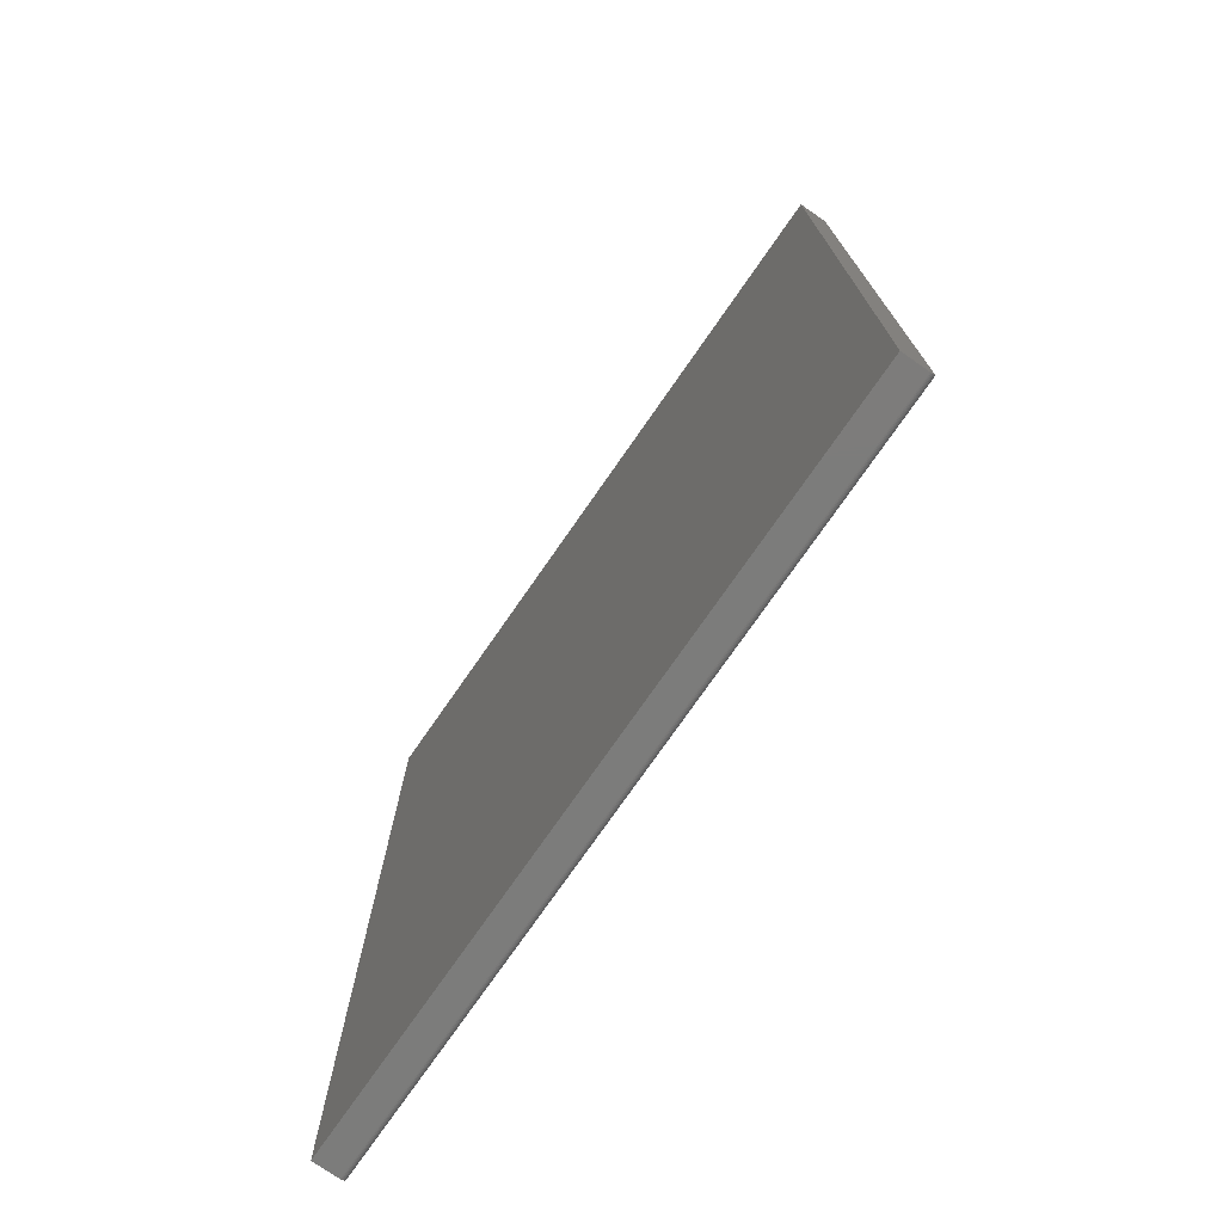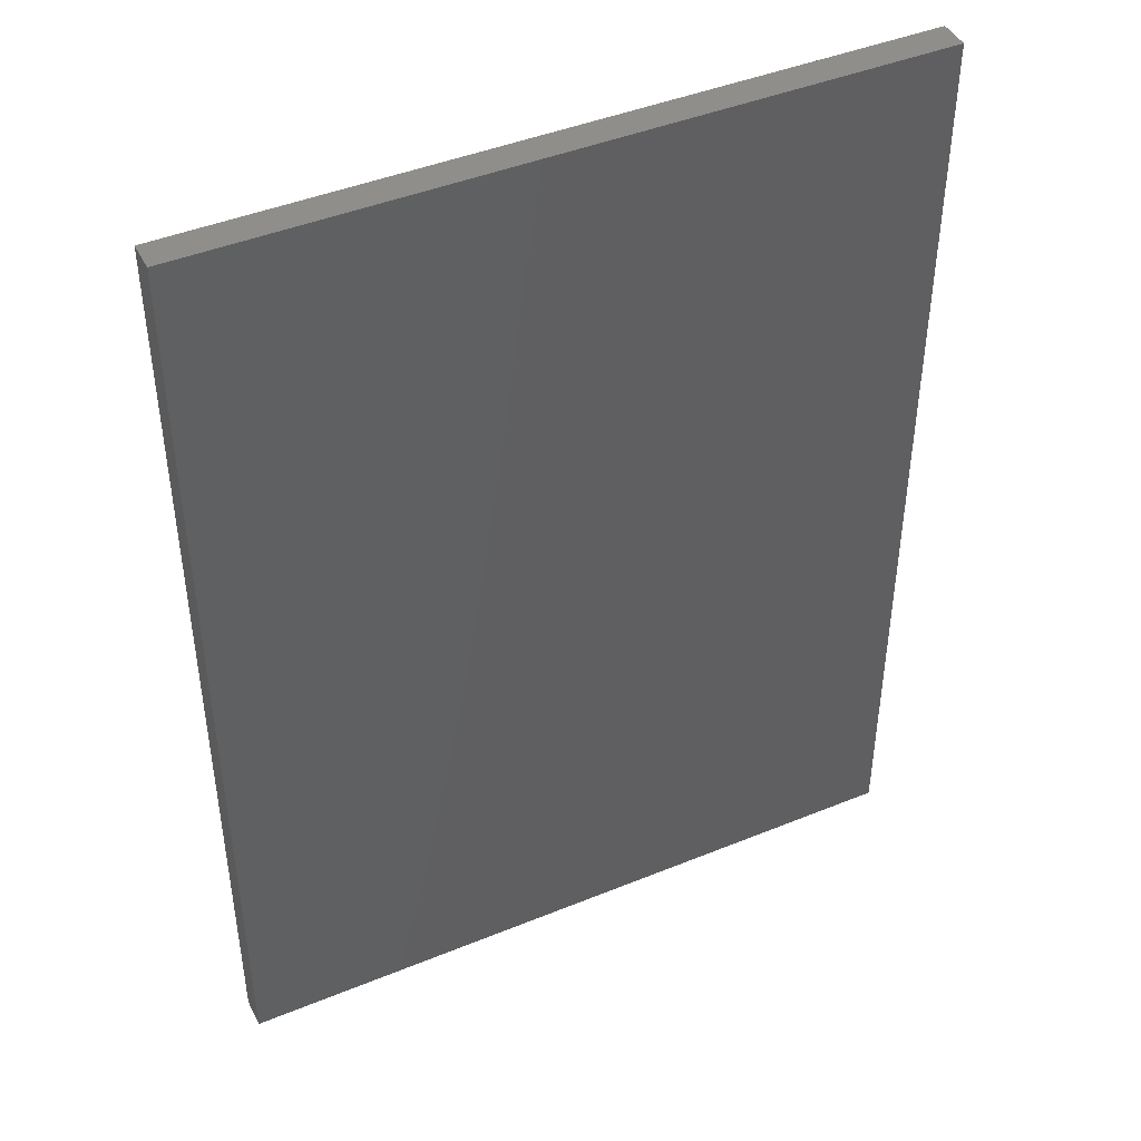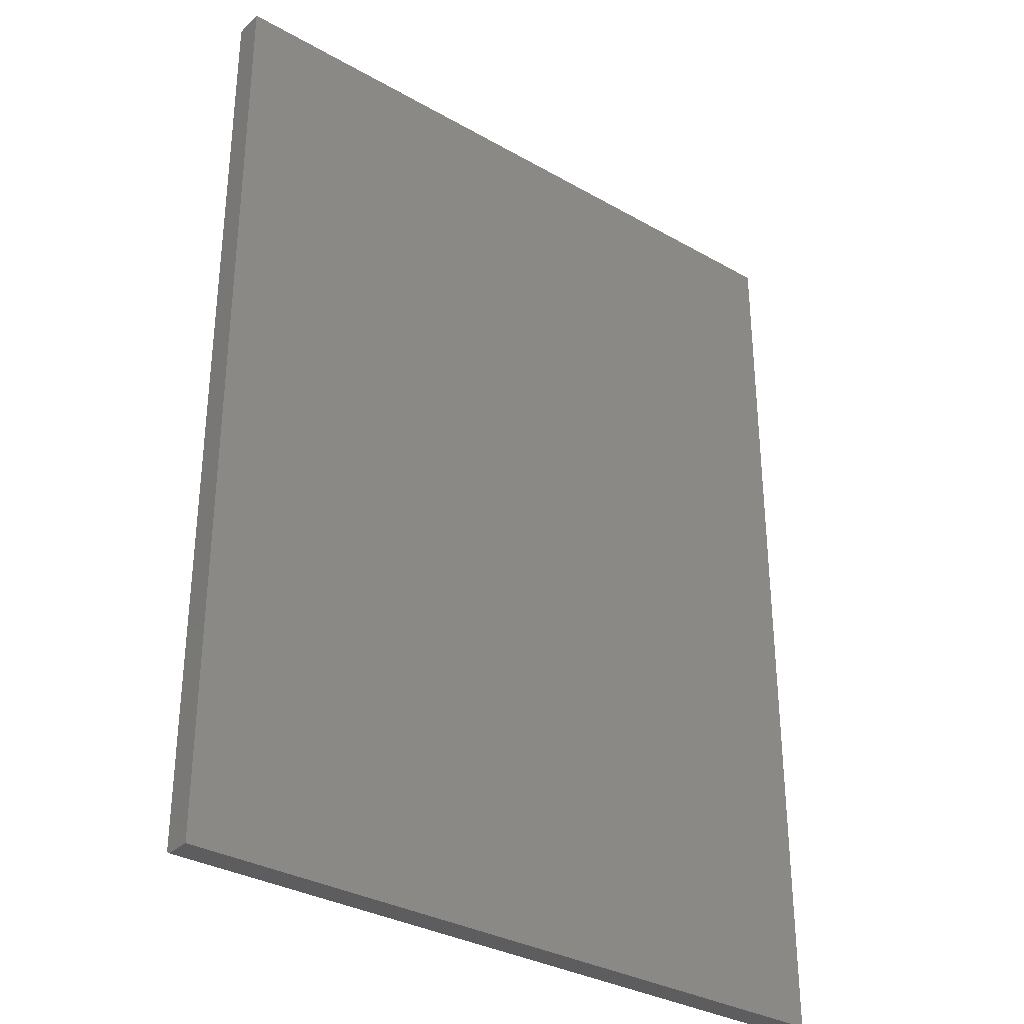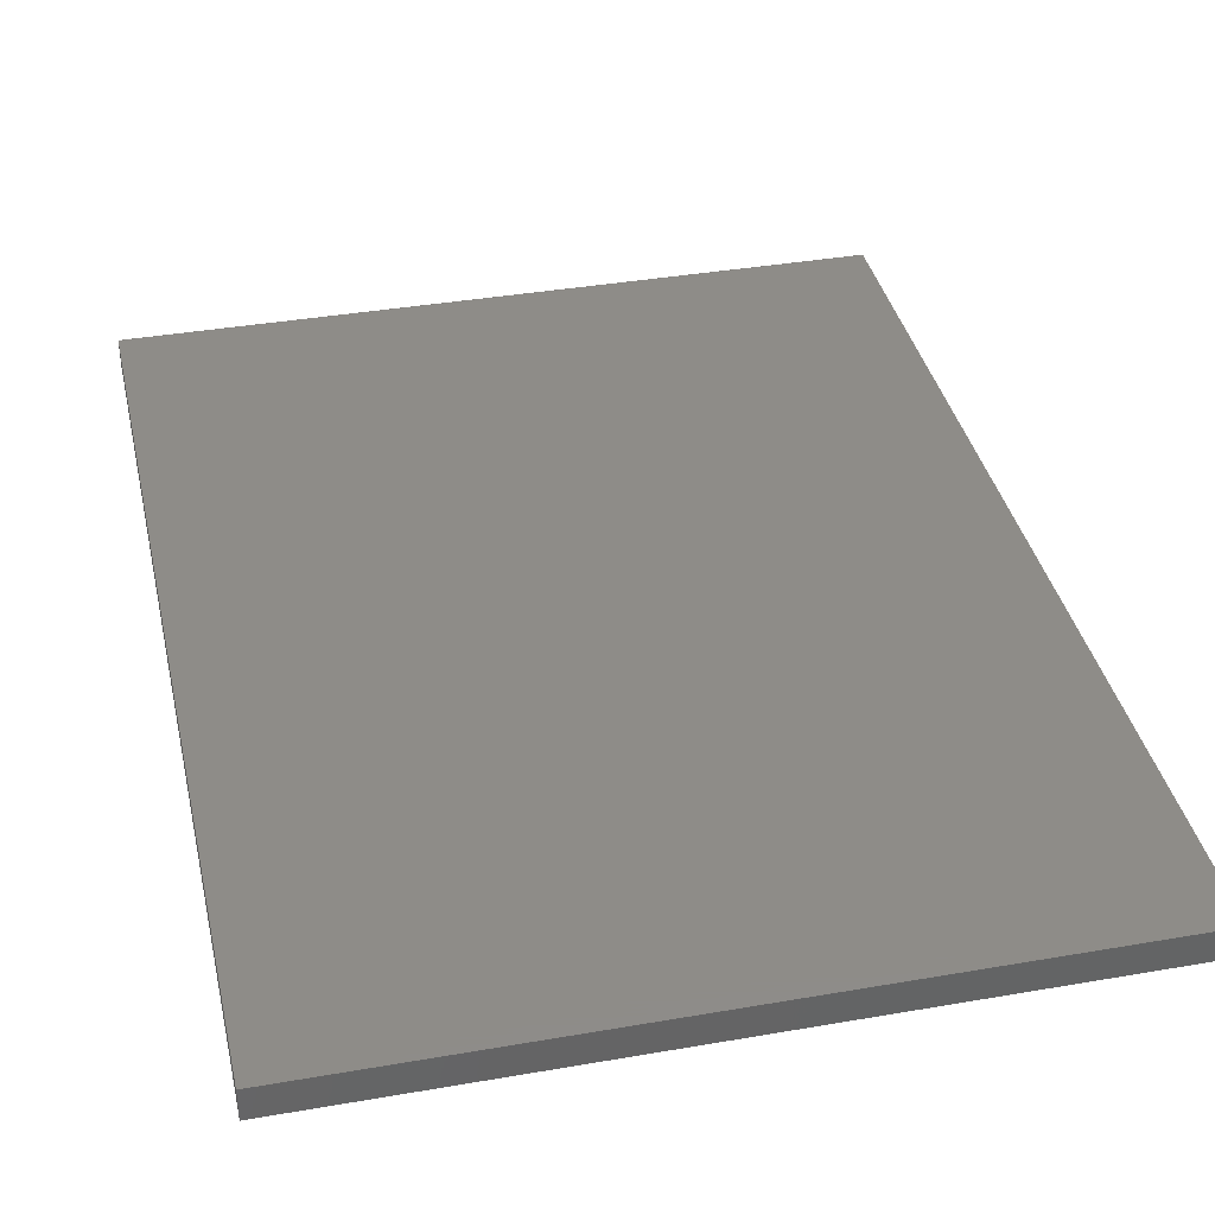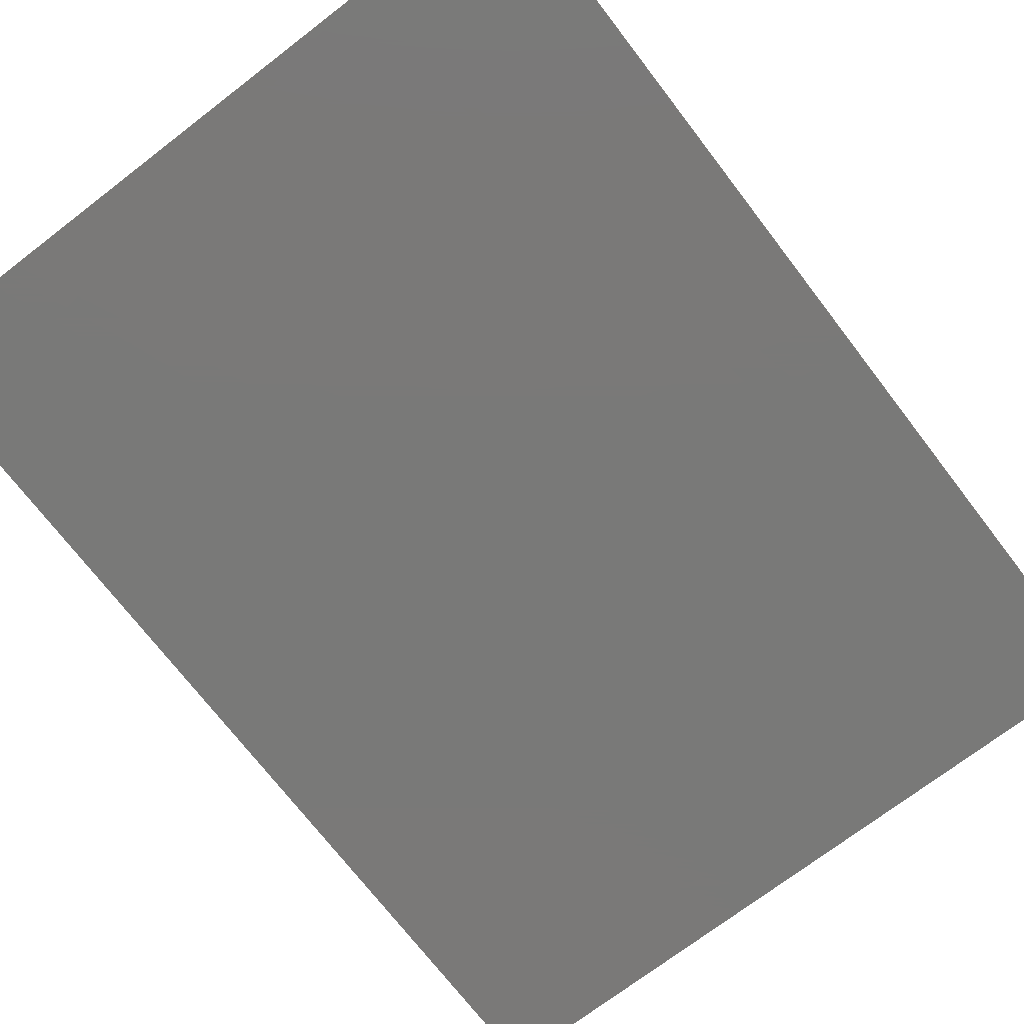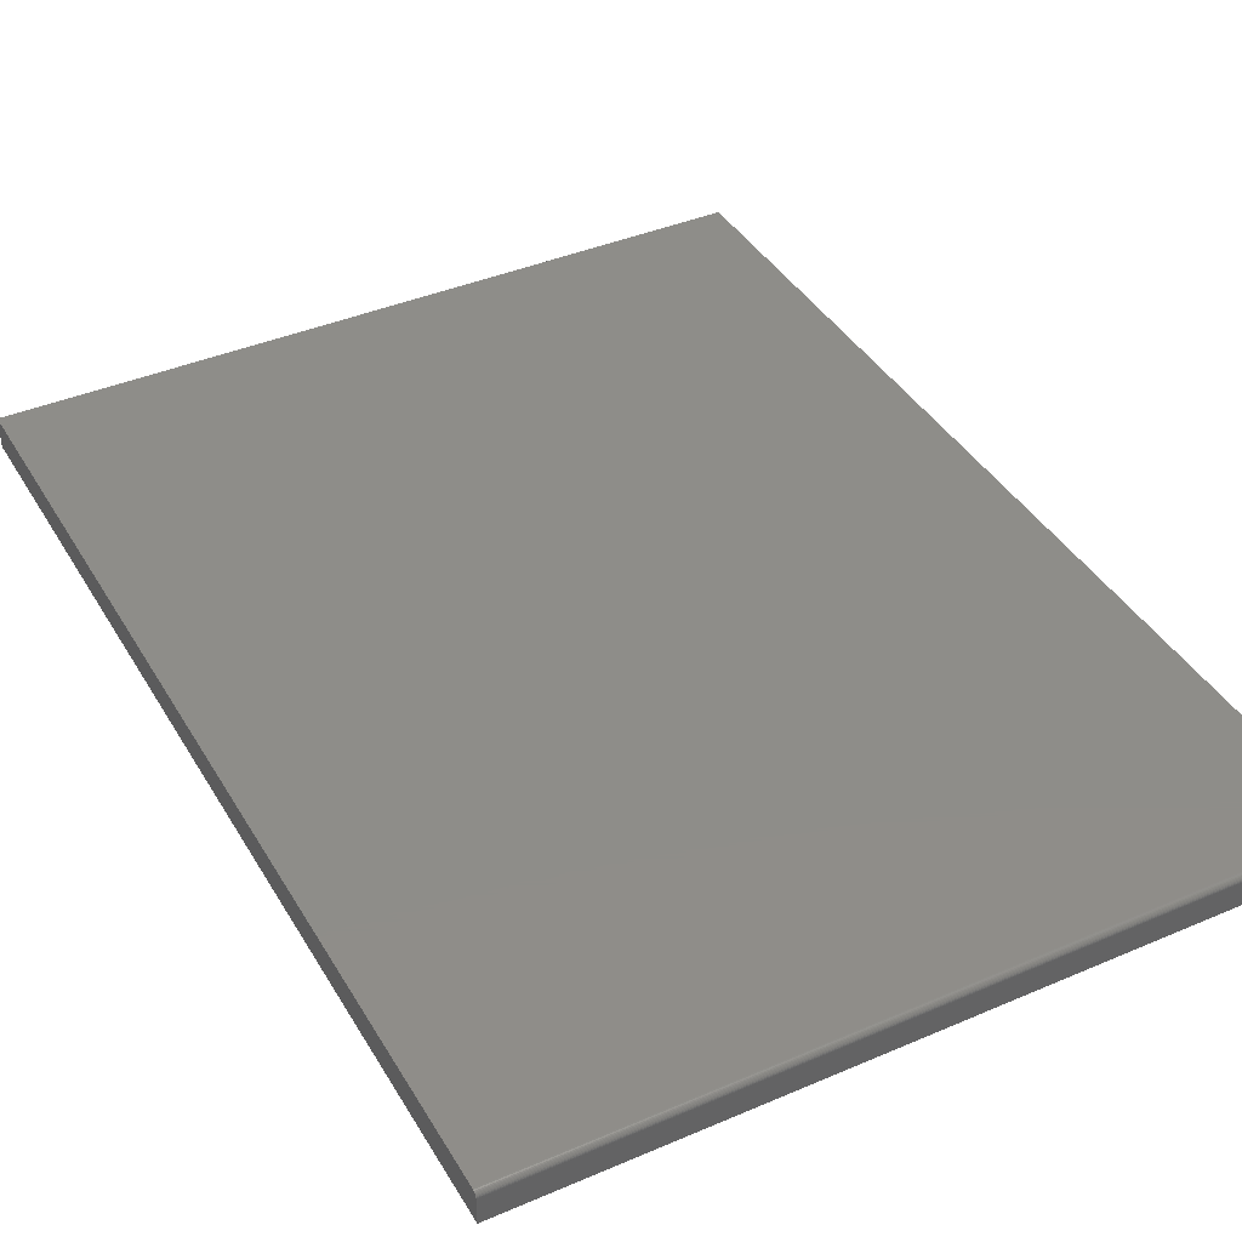
<metadata>
{"format":"stl","ext":"stl","renderer":"f3d","projection":"perspective","resolution":1024,"background":"white","views":[{"elev":-75.5,"azim":-124.8,"up":"+Y"},{"elev":44.0,"azim":154.4,"up":"+Y"},{"elev":-32.7,"azim":141.7,"up":"+Y"},{"elev":37.6,"azim":167.5,"up":"+Z"},{"elev":-72.2,"azim":-142.5,"up":"+Z"},{"elev":40.0,"azim":-27.9,"up":"+Z"}]}
</metadata>
<code>
# stl→obj: 24 verts, 44 faces
v -0.5625 -0.75 -0.02344
v 0.5625 -0.75 -0.02344
v -0.5625 -0.75 0.01612
v 0.5625 -0.75 0.01612
v -0.5625 -0.7465 0.02261
v -0.5625 -0.7487 0.02046
v -0.5625 -0.7477 0.02164
v -0.5625 -0.7422 0.02393
v -0.5625 0.75 0.02393
v -0.5625 0.75 -0.02344
v -0.5625 -0.7452 0.02334
v -0.5625 -0.7437 0.02378
v -0.5625 -0.7498 0.01764
v -0.5625 -0.7494 0.01911
v 0.5625 0.75 0.02393
v 0.5625 -0.7422 0.02393
v 0.5625 0.75 -0.02344
v 0.5625 -0.7437 0.02378
v 0.5625 -0.7452 0.02334
v 0.5625 -0.7465 0.02261
v 0.5625 -0.7477 0.02164
v 0.5625 -0.7487 0.02046
v 0.5625 -0.7494 0.01911
v 0.5625 -0.7498 0.01764
f 1 2 3
f 3 2 4
f 5 6 7
f 8 9 10
f 1 6 5
f 1 5 11
f 1 11 12
f 1 12 8
f 1 8 10
f 6 1 3
f 6 3 13
f 6 13 14
f 15 9 16
f 16 9 8
f 16 17 15
f 18 19 20
f 18 20 21
f 18 21 22
f 18 22 23
f 18 23 24
f 18 24 4
f 2 17 16
f 2 16 18
f 2 18 4
f 16 8 18
f 18 8 12
f 18 12 19
f 19 12 11
f 19 11 20
f 20 11 5
f 20 5 21
f 21 5 7
f 21 7 22
f 22 7 6
f 22 6 23
f 23 6 14
f 23 14 24
f 24 14 13
f 24 13 4
f 4 13 3
f 10 9 17
f 17 9 15
f 10 17 1
f 1 17 2

</code>
